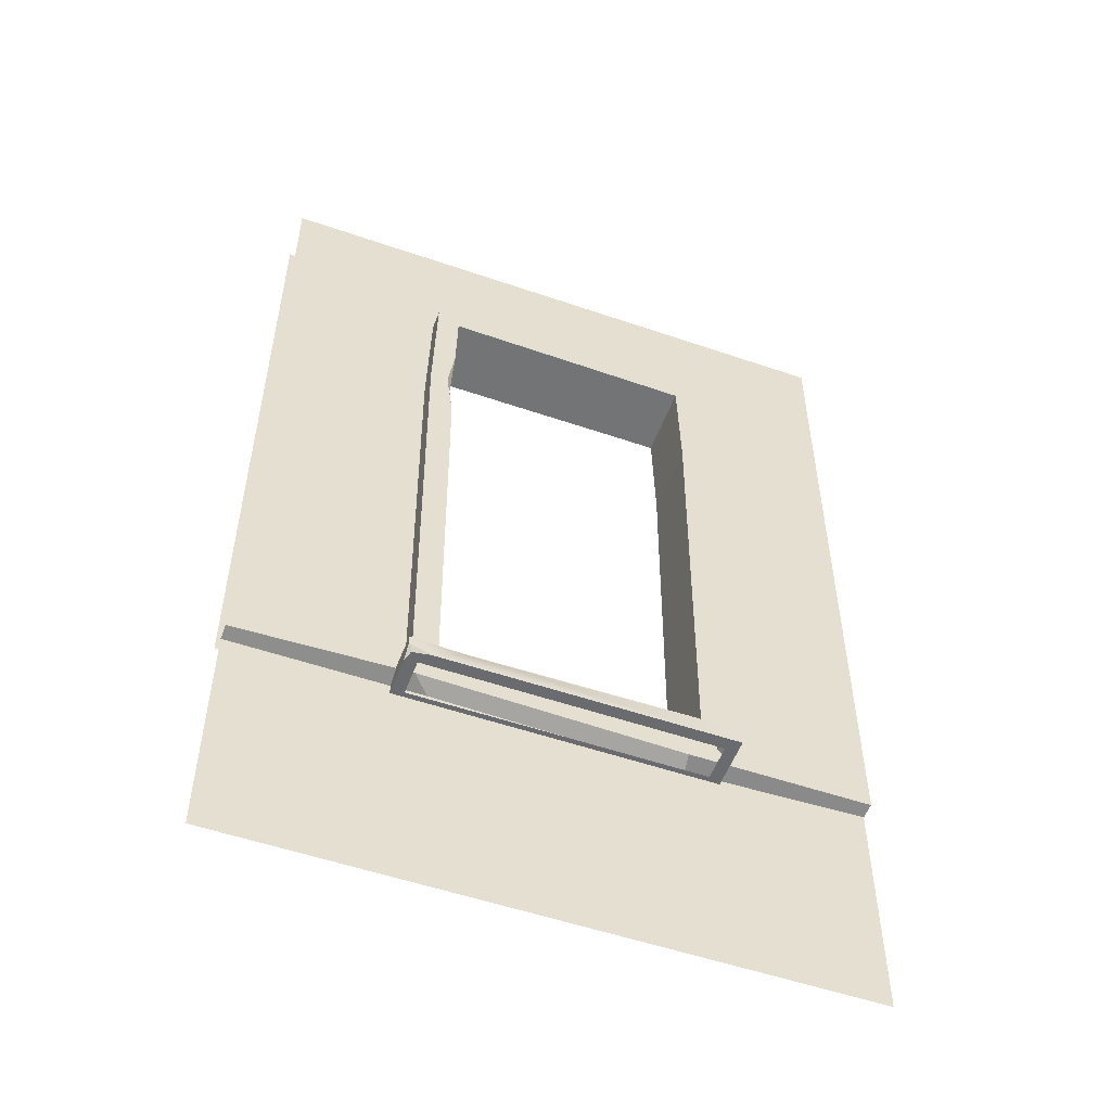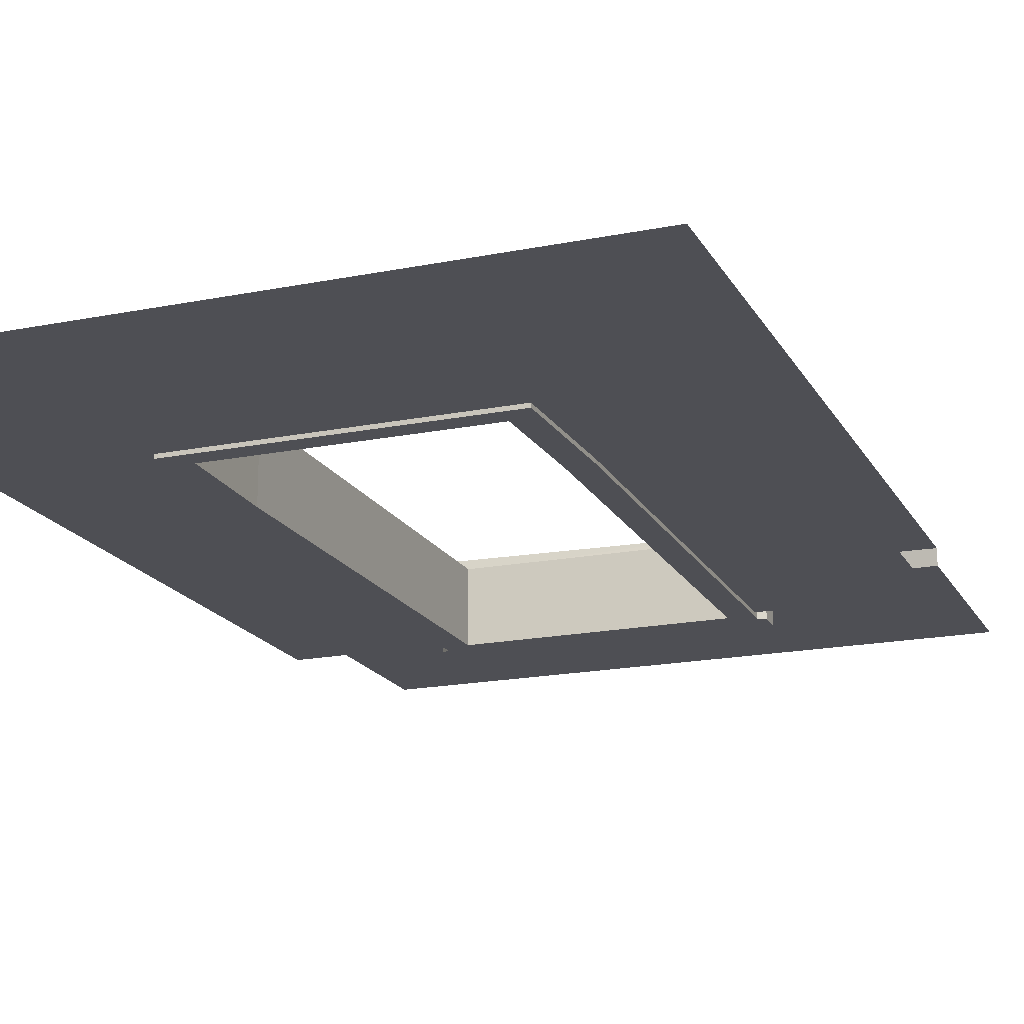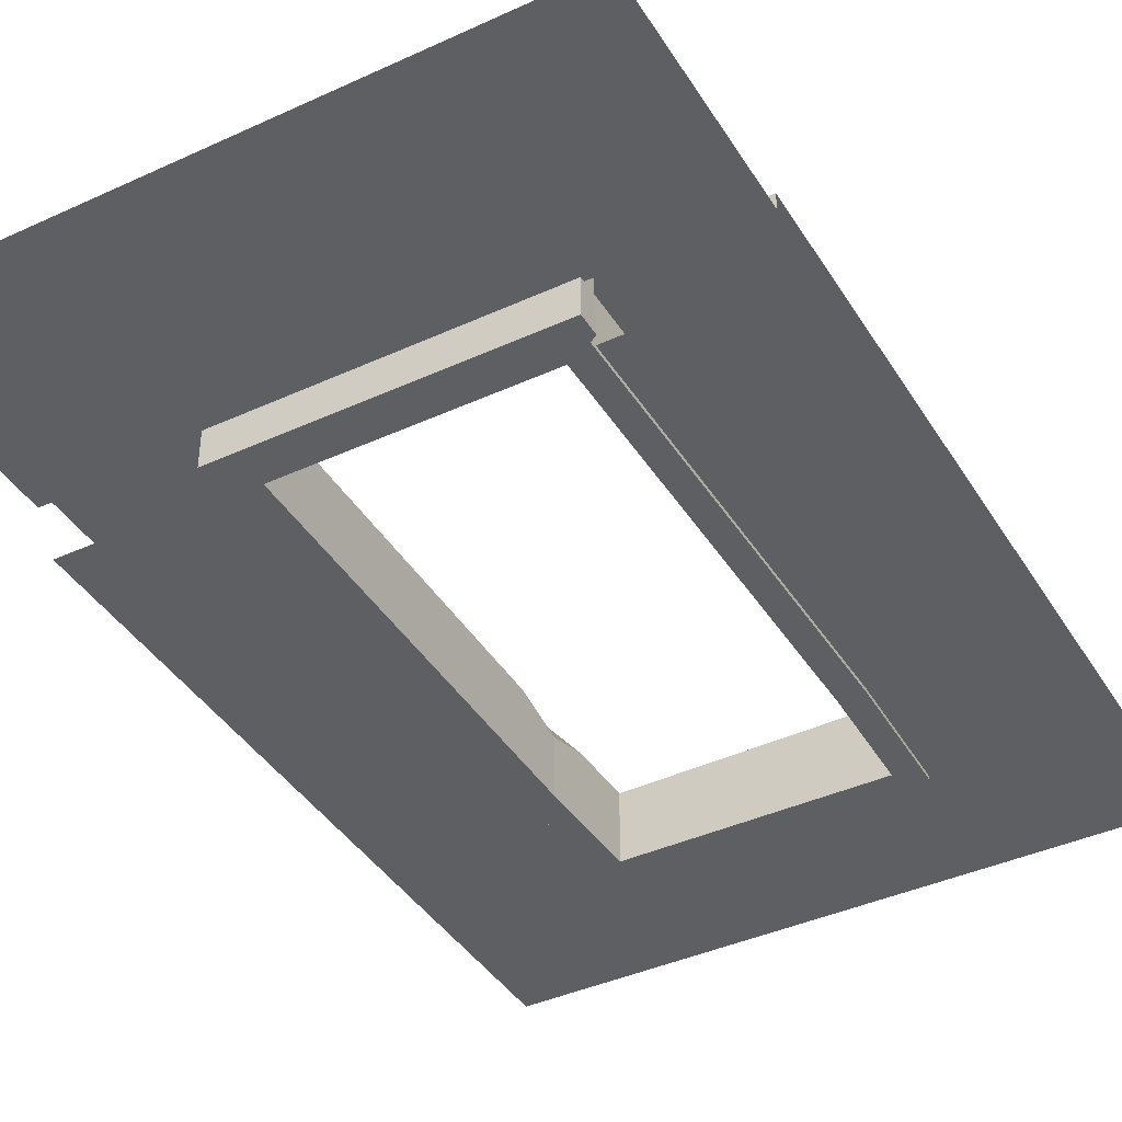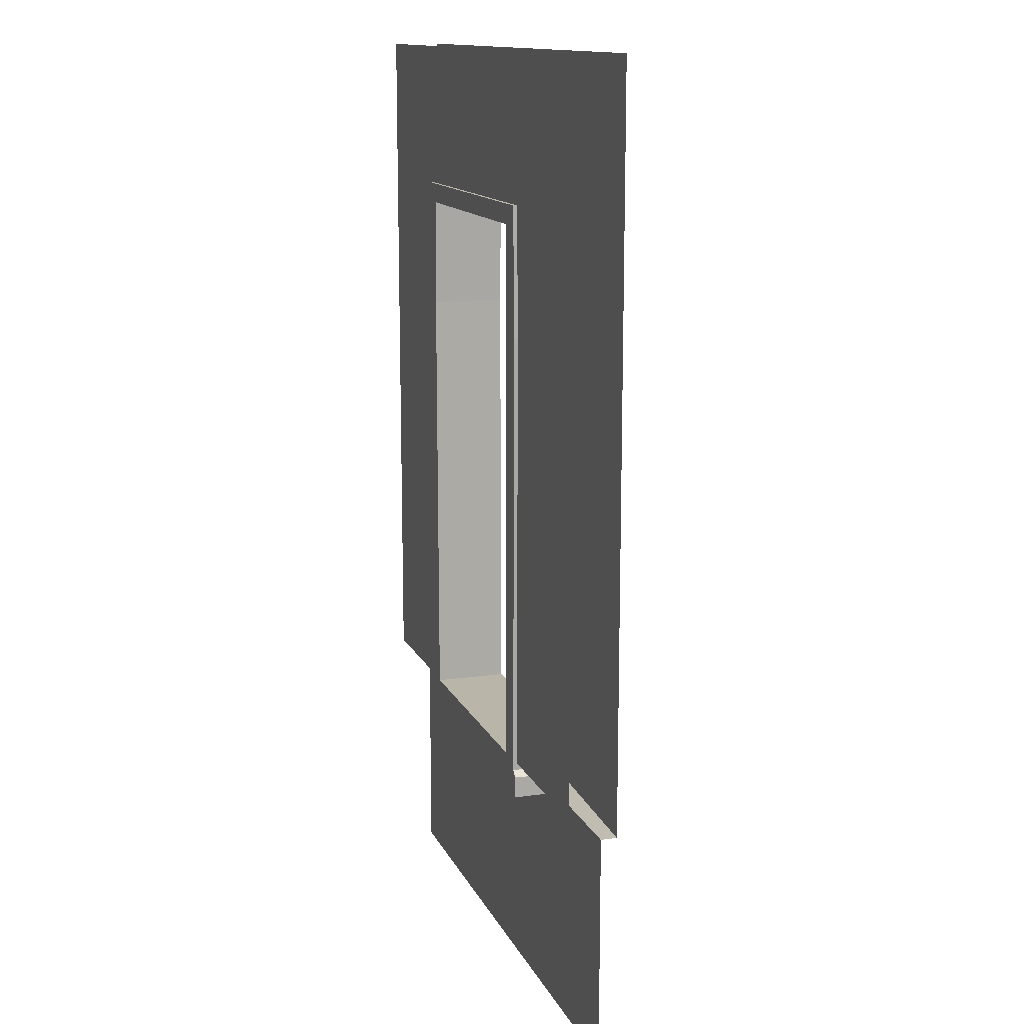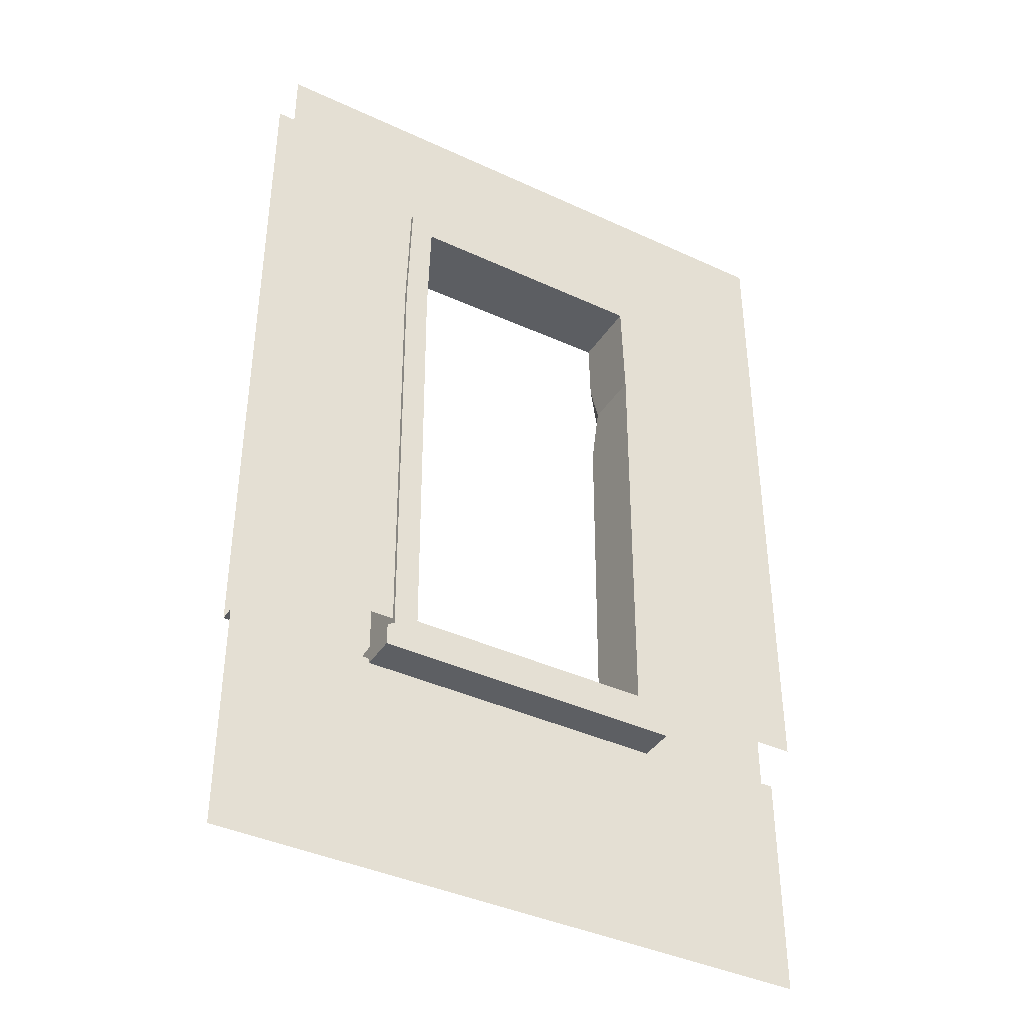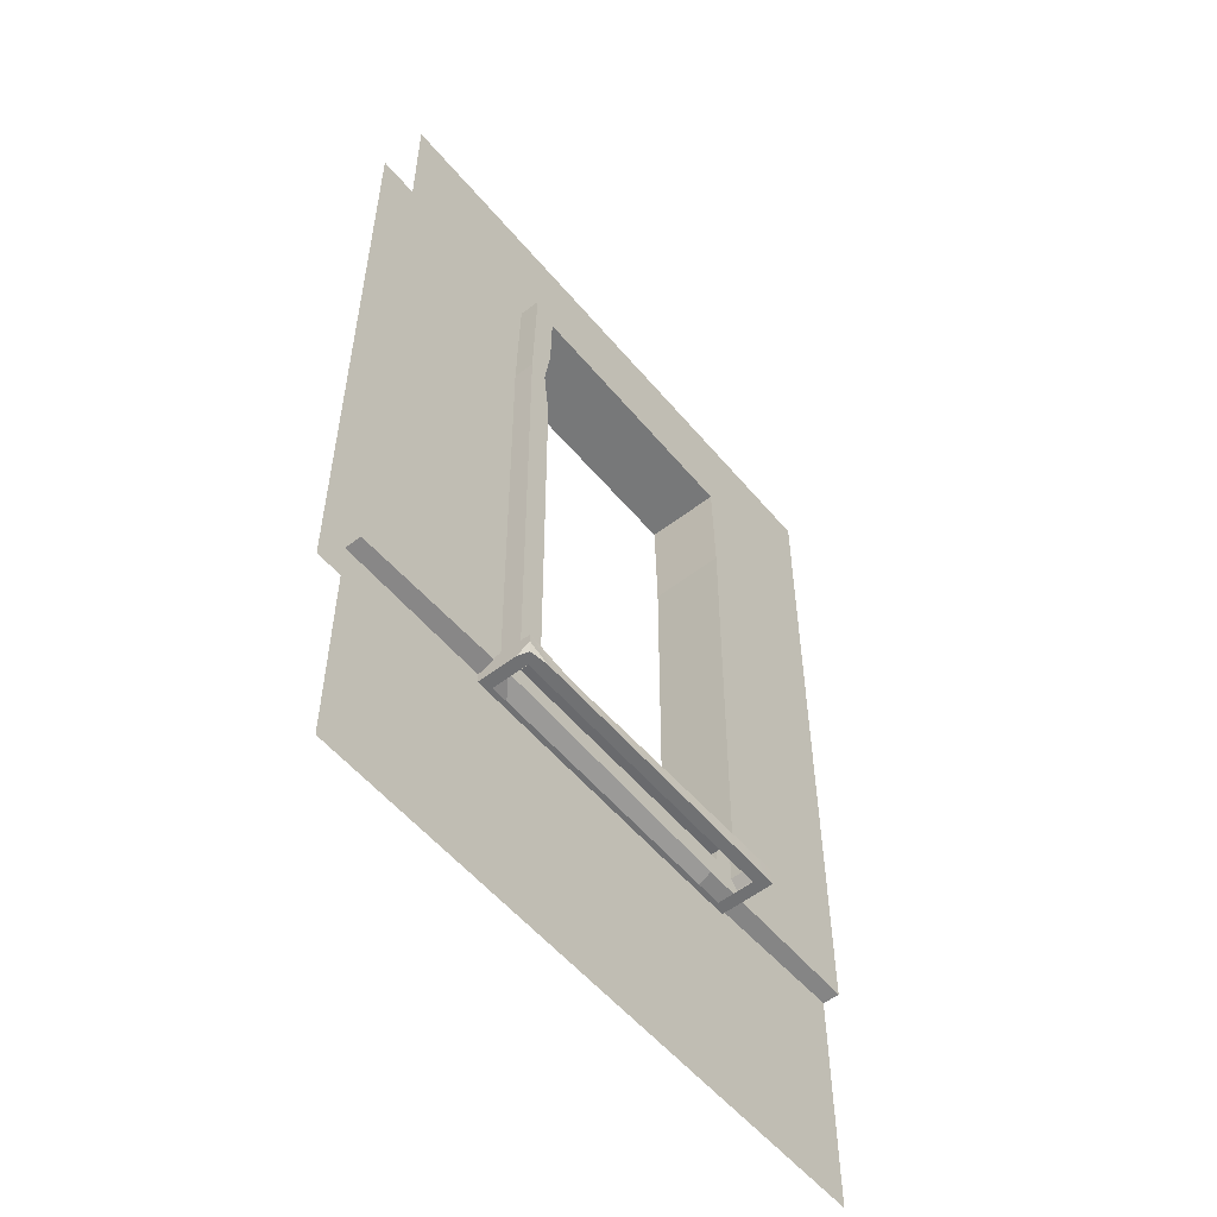
<metadata>
{"format":"obj","ext":"obj","renderer":"f3d","projection":"perspective","resolution":1024,"background":"white","views":[{"elev":-53.3,"azim":-20.2,"up":"+Y"},{"elev":-18.4,"azim":-158.9,"up":"+Z"},{"elev":-40.8,"azim":29.2,"up":"+Z"},{"elev":13.5,"azim":-107.7,"up":"+Y"},{"elev":-40.1,"azim":150.2,"up":"+Y"},{"elev":-55.1,"azim":-50.8,"up":"+Y"}]}
</metadata>
<code>
v 62.98 -10.87 35.17
v 64.37 -13.97 34.11
v 71.77 -13.97 35.17
v 64.37 -13.97 34.11
v 62.98 -10.87 35.17
v 62.98 -13.97 29.61
v 71.93 178.3 28.51
v 74.71 178.3 23
v 74.71 197.3 28.51
v 74.71 156.6 28.51
v 74.71 178.3 23
v 71.93 178.3 28.51
v 86.15 -5.241 32.69
v 191 -7.493 35.17
v 188 -3.011 28.51
v 0 -10 20
v 69.9 -7.274 20
v 73.6 0 20
v 180.1 0 20
v 176.2 -10 20
v 250 -10 20
v 73.6 0 20
v 176.2 -10 20
v 69.9 -7.274 20
v 191 -13.97 35.17
v 191 -13.97 -1.563
v 191 -7.493 35.17
v 191 -5.008 -1.563
v 191 -7.493 35.17
v 191 -5.008 -1.563
v 188 -3.011 28.51
v 188 -3.011 -1.563
v 65.91 -3.011 28.51
v 86.15 -5.241 32.69
v 188 -3.011 28.51
v 62.98 -7.154 35.17
v 62.98 -5.008 -1.563
v 65.91 -3.011 28.51
v 65.91 -3.011 -1.563
v 62.98 -7.154 35.17
v 191 -13.97 -1.563
v 67.94 -13.97 15.44
v 62.98 -13.97 -1.563
v 186 -13.97 15.44
v 186 -13.97 15.44
v 191 -13.97 35.17
v 186 -13.97 30.31
v 191 -13.97 -1.563
v 75.81 222.7 -1.563
v 178.1 222.7 28.51
v 75.2 224.1 28.51
v 178.1 222.7 -1.563
v 179.2 178.3 28.51
v 178.1 222.7 28.51
v 178.1 222.7 -1.563
v 179.2 178.3 -1.563
v 75.81 0.136 28.51
v 178.1 1.386 28.51
v 178.1 1.386 -1.563
v 75.81 1.386 -1.563
v 178.1 1.386 28.51
v 179.2 178.3 28.51
v 179.2 178.3 -1.563
v 178.1 1.386 -1.563
v 189.4 178.3 28.51
v 188 -3.011 28.51
v 188 -3.011 -1.563
v 189.4 178.3 -1.563
v 188 230.9 28.51
v 189.4 178.3 28.51
v 189.4 178.3 -1.563
v 188 230.9 -1.563
v 188 230.9 28.51
v 65.91 230.9 -1.563
v 65.91 230.9 28.51
v 188 230.9 -1.563
v 65.91 -3.011 28.51
v 64.58 178.3 28.51
v 64.58 178.3 -1.563
v 65.91 -3.011 -1.563
v 64.58 178.3 28.51
v 65.91 230.9 28.51
v 65.91 230.9 -1.563
v 64.58 178.3 -1.563
v 75.81 222.7 -1.563
v 188 230.9 -1.563
v 178.1 222.7 -1.563
v 65.91 230.9 -1.563
v 75.81 1.386 -1.563
v 188 -3.011 -1.563
v 65.91 -3.011 -1.563
v 178.1 1.386 -1.563
v 178.1 1.386 -1.563
v 189.4 178.3 -1.563
v 188 -3.011 -1.563
v 179.2 178.3 -1.563
v 75.81 1.386 -1.563
v 64.58 178.3 -1.563
v 74.71 178.3 -1.563
v 65.91 -3.011 -1.563
v 188 -3.011 -1.563
v 62.98 -5.008 -1.563
v 191 -5.008 -1.563
v 62.98 -13.97 -1.563
v 191 -13.97 -1.563
v 75.81 222.7 -1.563
v 74.71 178.3 -1.563
v 64.58 178.3 -1.563
v 65.91 230.9 -1.563
v 178.1 222.7 -1.563
v 189.4 178.3 -1.563
v 179.2 178.3 -1.563
v 188 230.9 -1.563
v 0 290 20
v 0 -10 20
v 73.6 228.4 20
v 73.6 0 20
v 250 290 20
v 180.1 228.4 20
v 250 -10 20
v 180.1 0 20
v 250 290 20
v 0 290 20
v 73.6 228.4 20
v 180.1 228.4 20
v 250 -10 20
v 176.2 -10 20
v 176.9 -12.55 13.34
v 250 -10 13.34
v 0 -10 13.34
v 69.9 -7.274 20
v 0 -10 20
v 77.05 -10 13.34
v 176.2 -10 20
v 77.05 -10 13.34
v 176.9 -12.55 13.34
v 69.9 -7.274 20
v 74.71 197.3 28.51
v 75.81 222.7 -1.563
v 75.2 224.1 28.51
v 74.71 178.3 -1.563
v 74.71 178.3 23
v 75.81 1.386 -1.563
v 74.71 156.6 28.51
v 75.81 0.136 28.51
v 74.71 178.3 -1.563
v 74.71 178.3 23
v 86.15 -5.241 32.69
v 191 -13.97 35.17
v 191 -7.493 35.17
v 71.77 -13.97 35.17
v 62.98 -7.154 35.17
v 62.98 -10.87 35.17
v 67.94 -13.97 30.31
v 71.77 -13.97 35.17
v 64.37 -13.97 34.11
v 186 -13.97 30.31
v 191 -13.97 35.17
v 62.98 -13.97 29.61
v 67.94 -13.97 30.31
v 64.37 -13.97 34.11
v 67.94 -13.97 15.44
v 62.98 -13.97 -1.563
v 62.98 -7.154 35.17
v 62.98 -13.97 29.61
v 62.98 -10.87 35.17
v 62.98 -5.008 -1.563
v 62.98 -13.97 -1.563
v 0 -50 13.34
v 77.05 -10 13.34
v 0 -10 13.34
v 81.67 -47.61 13.34
v 0 -104.3 13.34
v 176.9 -12.55 13.34
v 87.94 -104.3 13.34
v 250 -50 13.34
v 250 -10 13.34
v 171.7 -52.62 13.34
v 164.5 -104.3 13.34
v 250 -104.3 13.34
v 189.4 178.3 28.51
v 178.1 222.7 28.51
v 179.2 178.3 28.51
v 178.1 1.386 28.51
v 188 230.9 28.51
v 188 -3.011 28.51
v 75.2 224.1 28.51
v 75.81 0.136 28.51
v 65.91 230.9 28.51
v 65.91 -3.011 28.51
v 74.71 197.3 28.51
v 74.71 156.6 28.51
v 64.58 178.3 28.51
v 71.93 178.3 28.51
v -3.1e-05 290 -6e-06
v 73.6 228.4 -1e-05
v 0 0 -1.5e-05
v 73.6 0 -1.6e-05
v 250 290 -3e-06
v 250 0 -1.8e-05
v 180.1 228.4 -1e-05
v 180.1 0 -1.7e-05
v 250 290 -3e-06
v 73.6 228.4 -1e-05
v -3.1e-05 290 -6e-06
v 180.1 228.4 -1e-05
f 1 2 3
f 4 5 6
f 7 8 9
f 10 11 12
f 13 14 15
f 16 17 18
f 19 20 21
f 19 22 23
f 24 23 22
f 25 26 27
f 26 28 27
f 29 30 31
f 31 30 32
f 33 34 35
f 33 36 34
f 37 38 39
f 38 37 40
f 41 42 43
f 42 41 44
f 45 46 47
f 48 46 45
f 49 50 51
f 50 49 52
f 53 54 55
f 53 55 56
f 57 58 59
f 57 59 60
f 61 62 63
f 61 63 64
f 65 66 67
f 65 67 68
f 69 70 71
f 69 71 72
f 73 74 75
f 74 73 76
f 77 78 79
f 77 79 80
f 81 82 83
f 81 83 84
f 85 86 87
f 86 85 88
f 89 90 91
f 90 89 92
f 93 94 95
f 94 93 96
f 97 98 99
f 100 98 97
f 101 102 100
f 103 102 101
f 103 104 102
f 104 103 105
f 106 107 108
f 108 109 106
f 110 111 112
f 113 111 110
f 114 115 116
f 116 115 117
f 118 119 120
f 120 119 121
f 122 123 124
f 122 124 125
f 126 127 128
f 126 128 129
f 130 131 132
f 131 130 133
f 134 135 136
f 135 134 137
f 138 139 140
f 138 141 139
f 141 138 142
f 143 144 145
f 146 144 143
f 144 146 147
f 148 149 150
f 148 151 149
f 152 151 148
f 151 152 153
f 154 155 156
f 155 154 157
f 155 157 158
f 159 160 161
f 160 159 162
f 162 159 163
f 164 165 166
f 165 164 167
f 165 167 168
f 169 170 171
f 170 169 172
f 173 172 169
f 172 174 170
f 172 173 175
f 174 176 177
f 175 178 172
f 174 172 178
f 176 174 178
f 178 175 179
f 178 180 176
f 180 178 179
f 181 182 183
f 184 181 183
f 182 181 185
f 186 181 184
f 185 187 182
f 188 186 184
f 187 185 189
f 190 186 188
f 189 191 187
f 192 190 188
f 191 189 193
f 193 190 192
f 191 193 194
f 193 192 194
f 195 196 197
f 197 196 198
f 199 200 201
f 201 200 202
f 203 204 205
f 204 203 206

</code>
